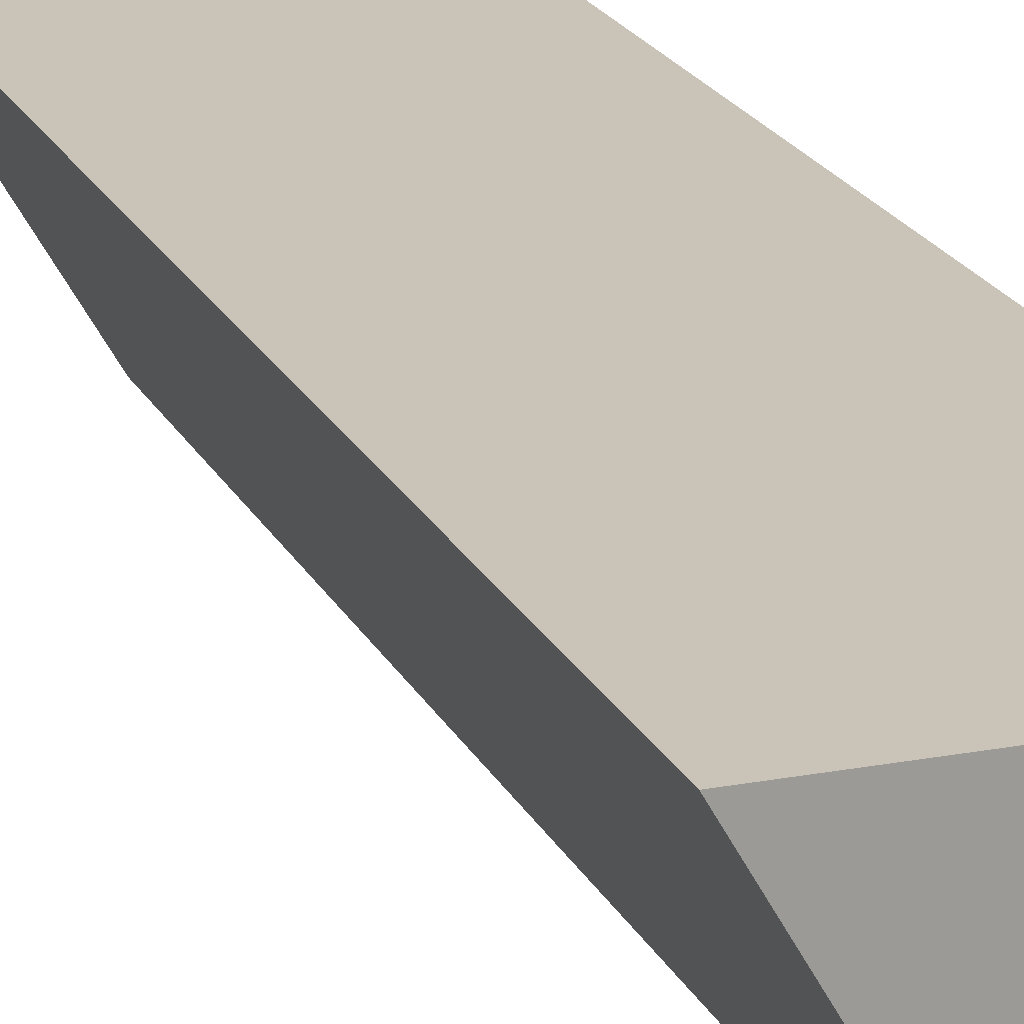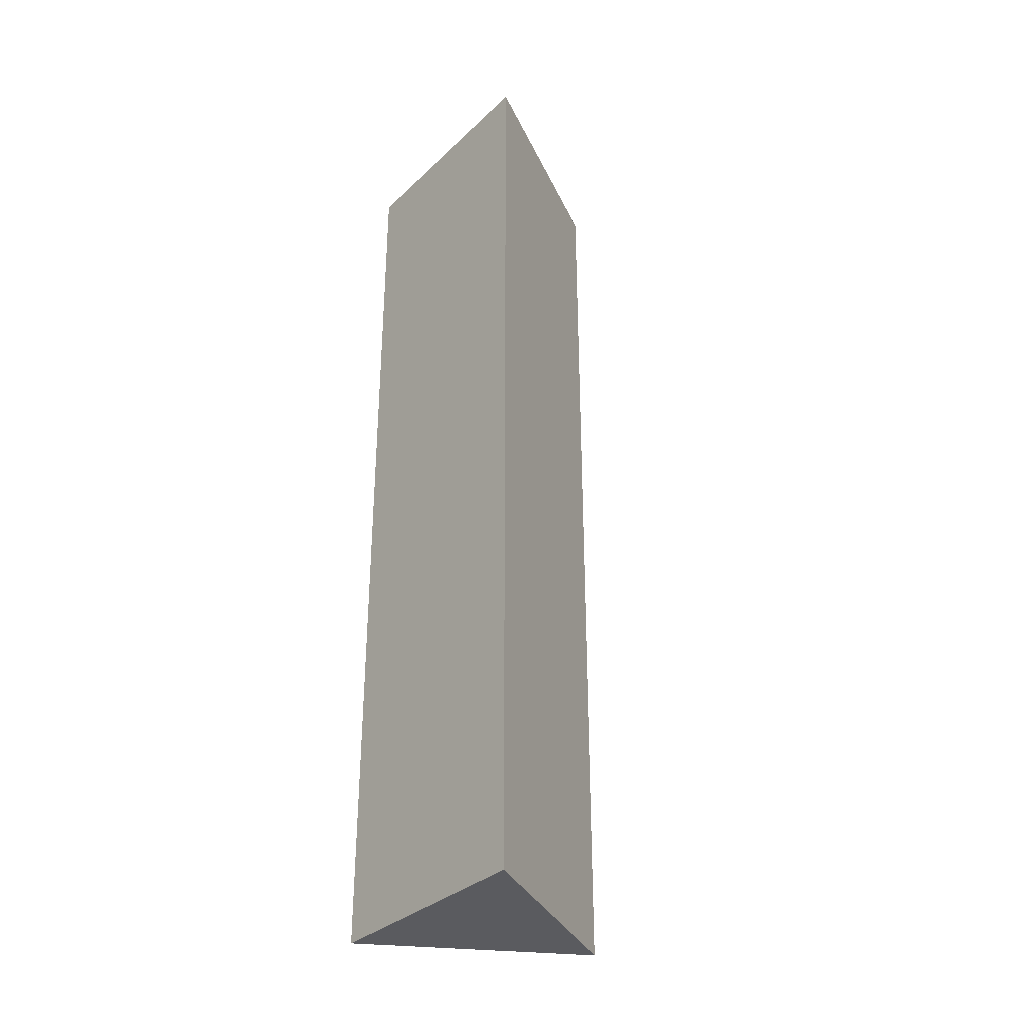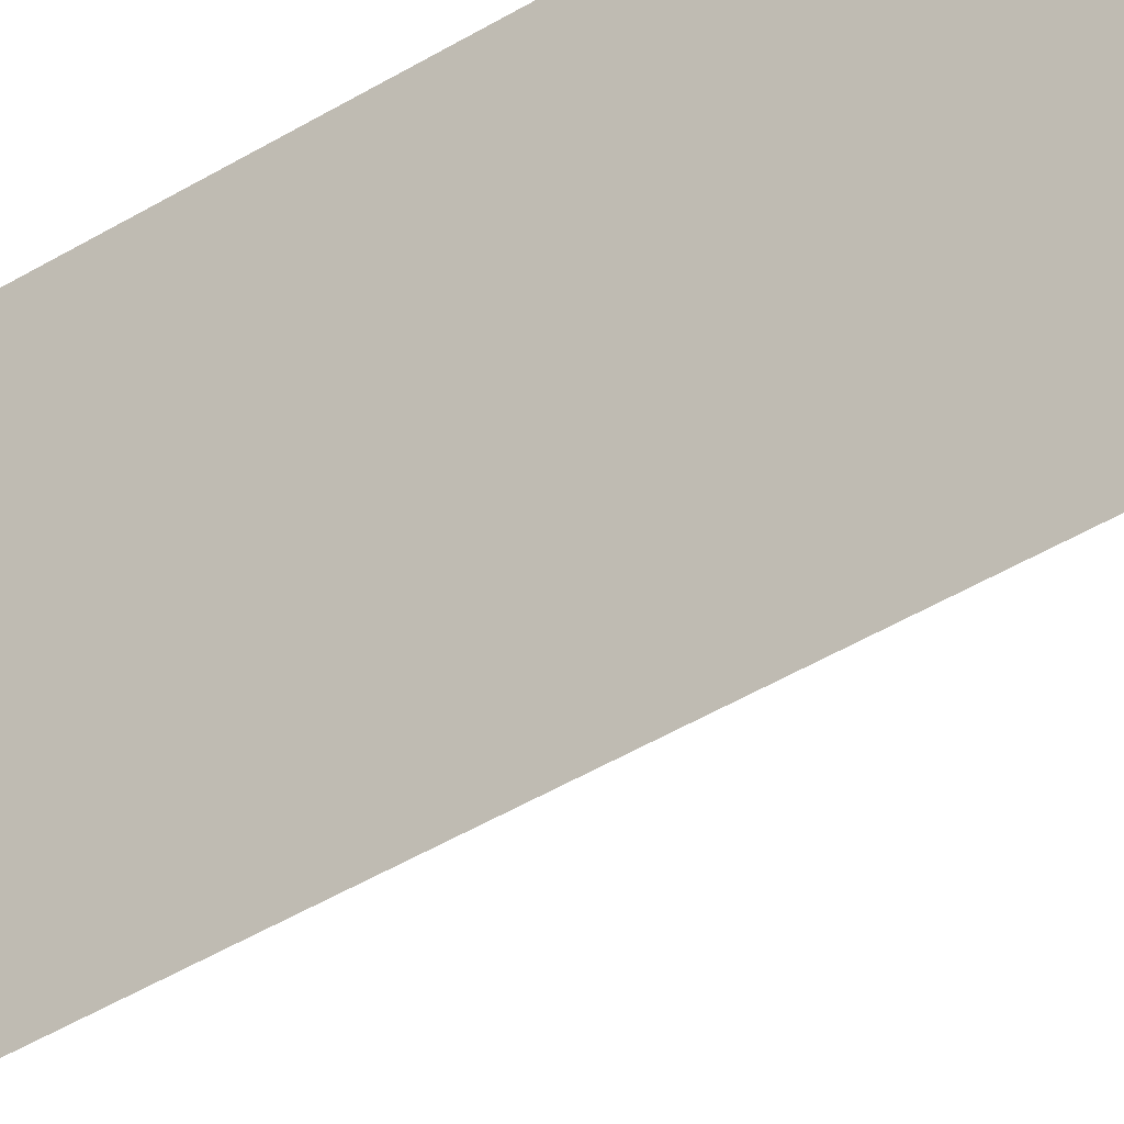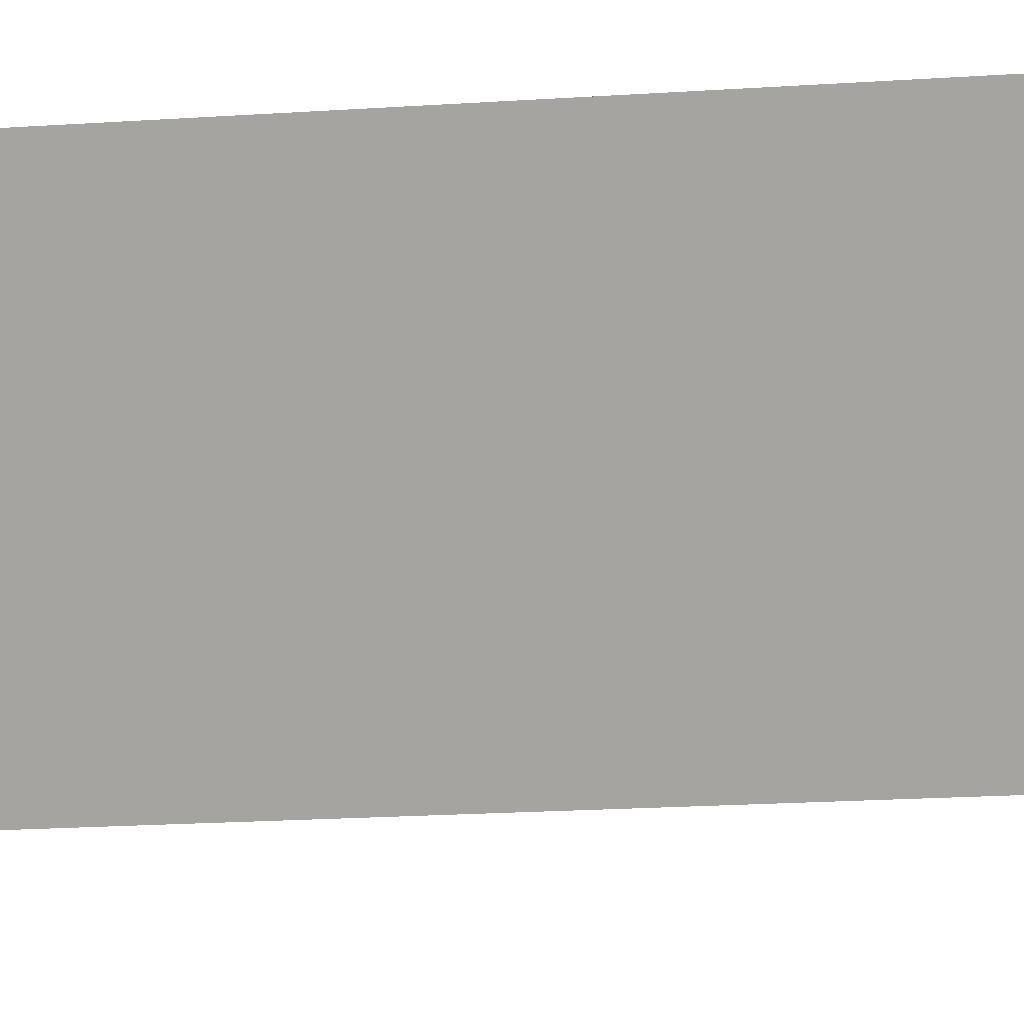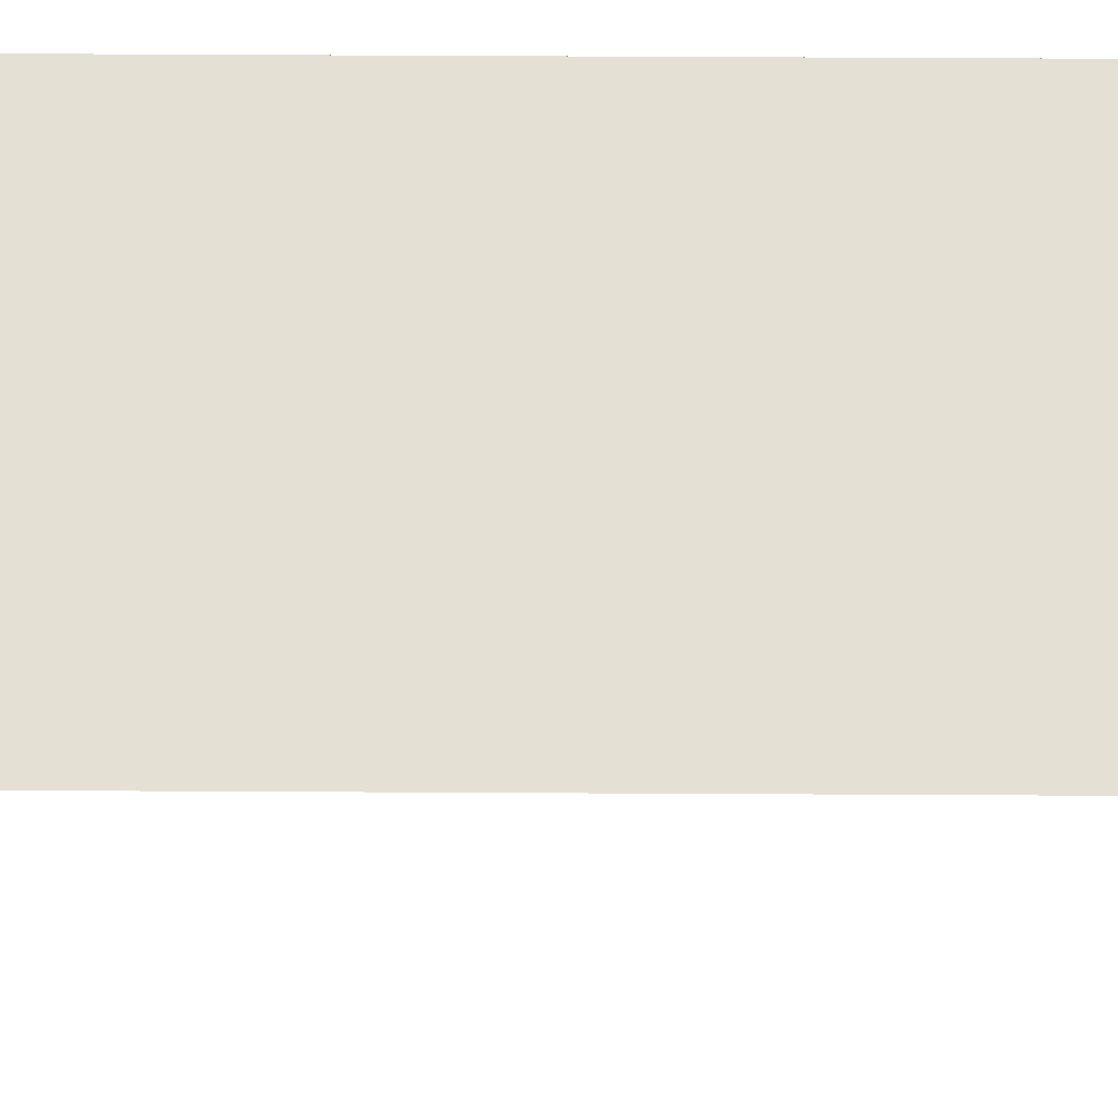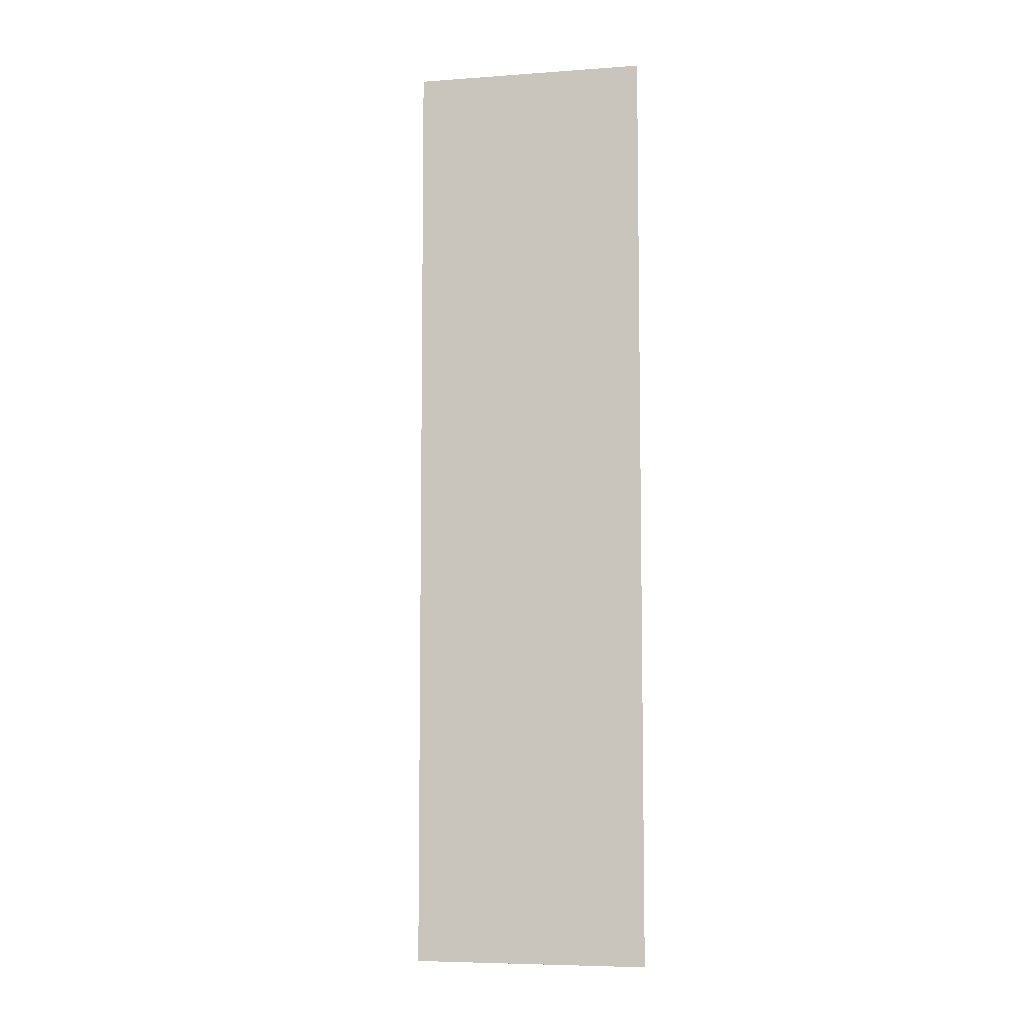
<metadata>
{"format":"obj","ext":"obj","renderer":"f3d","projection":"perspective","resolution":1024,"background":"white","views":[{"elev":19.9,"azim":160.5,"up":"+Z"},{"elev":-33.2,"azim":51.7,"up":"+Y"},{"elev":-50.6,"azim":122.9,"up":"+Z"},{"elev":-15.5,"azim":99.0,"up":"+Z"},{"elev":65.9,"azim":-89.7,"up":"+Z"},{"elev":-6.7,"azim":-108.2,"up":"+Y"}]}
</metadata>
<code>
v 6.607 2 6.318
v 6.857 2 6.751
v 6.607 0 6.318
f -3 -2 -1
v 6.607 0 6.318
v 6.857 2 6.751
v 6.857 0 6.751
f -3 -2 -1
v 6.357 2 6.751
v 6.607 2 6.318
v 6.357 0 6.751
f -3 -2 -1
v 6.357 0 6.751
v 6.607 2 6.318
v 6.607 0 6.318
f -3 -2 -1
v 6.857 2 6.751
v 6.357 2 6.751
v 6.857 0 6.751
f -3 -2 -1
v 6.857 0 6.751
v 6.357 2 6.751
v 6.357 0 6.751
f -3 -2 -1
v 6.607 2 6.318
v 6.357 2 6.751
v 6.857 2 6.751
f -3 -2 -1
v 6.857 0 6.751
v 6.357 0 6.751
v 6.607 0 6.318
f -3 -2 -1

</code>
